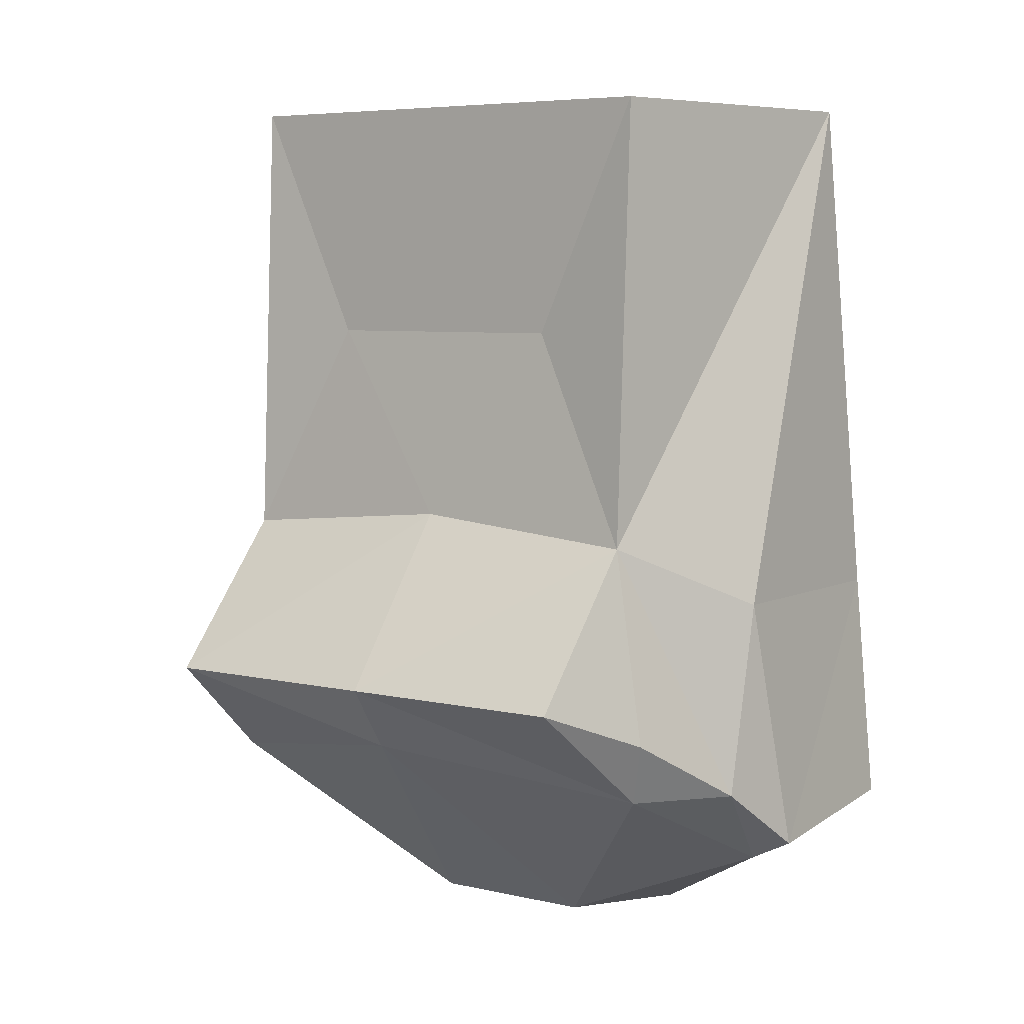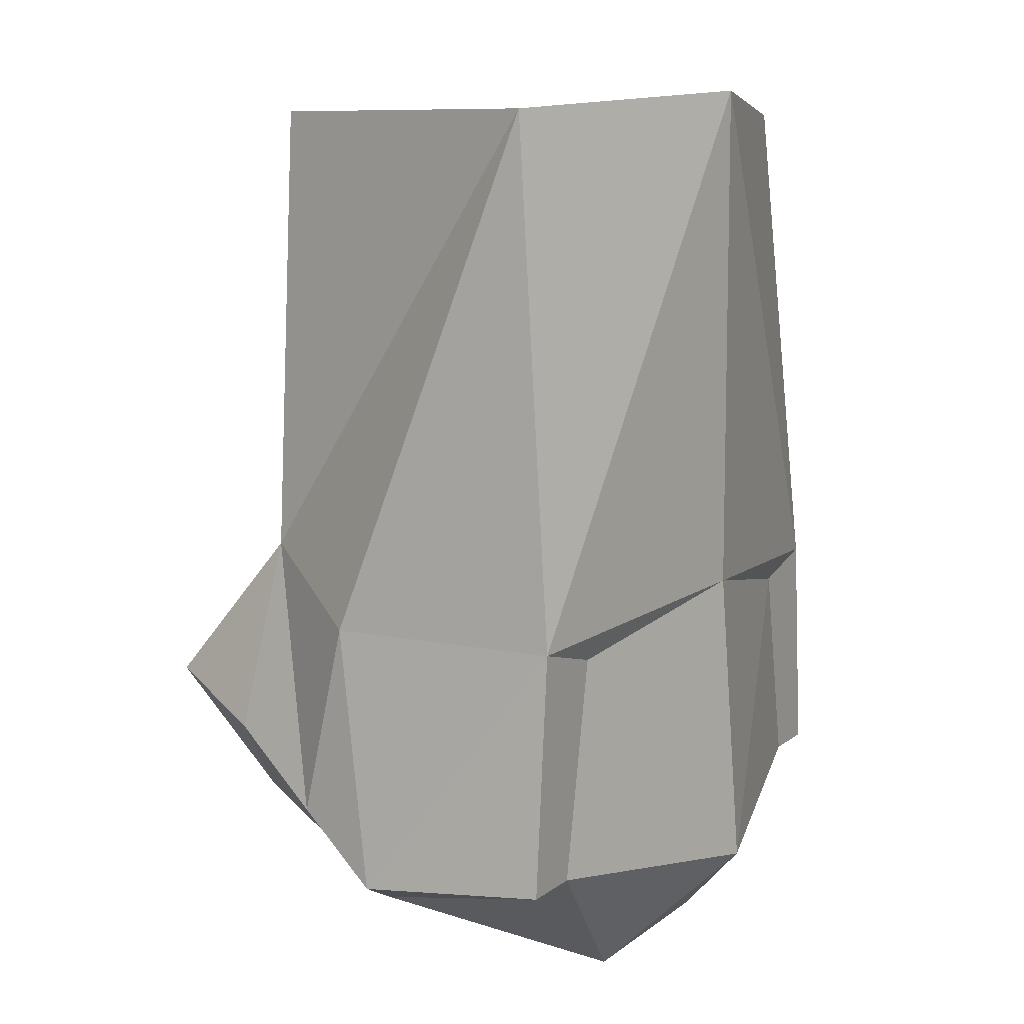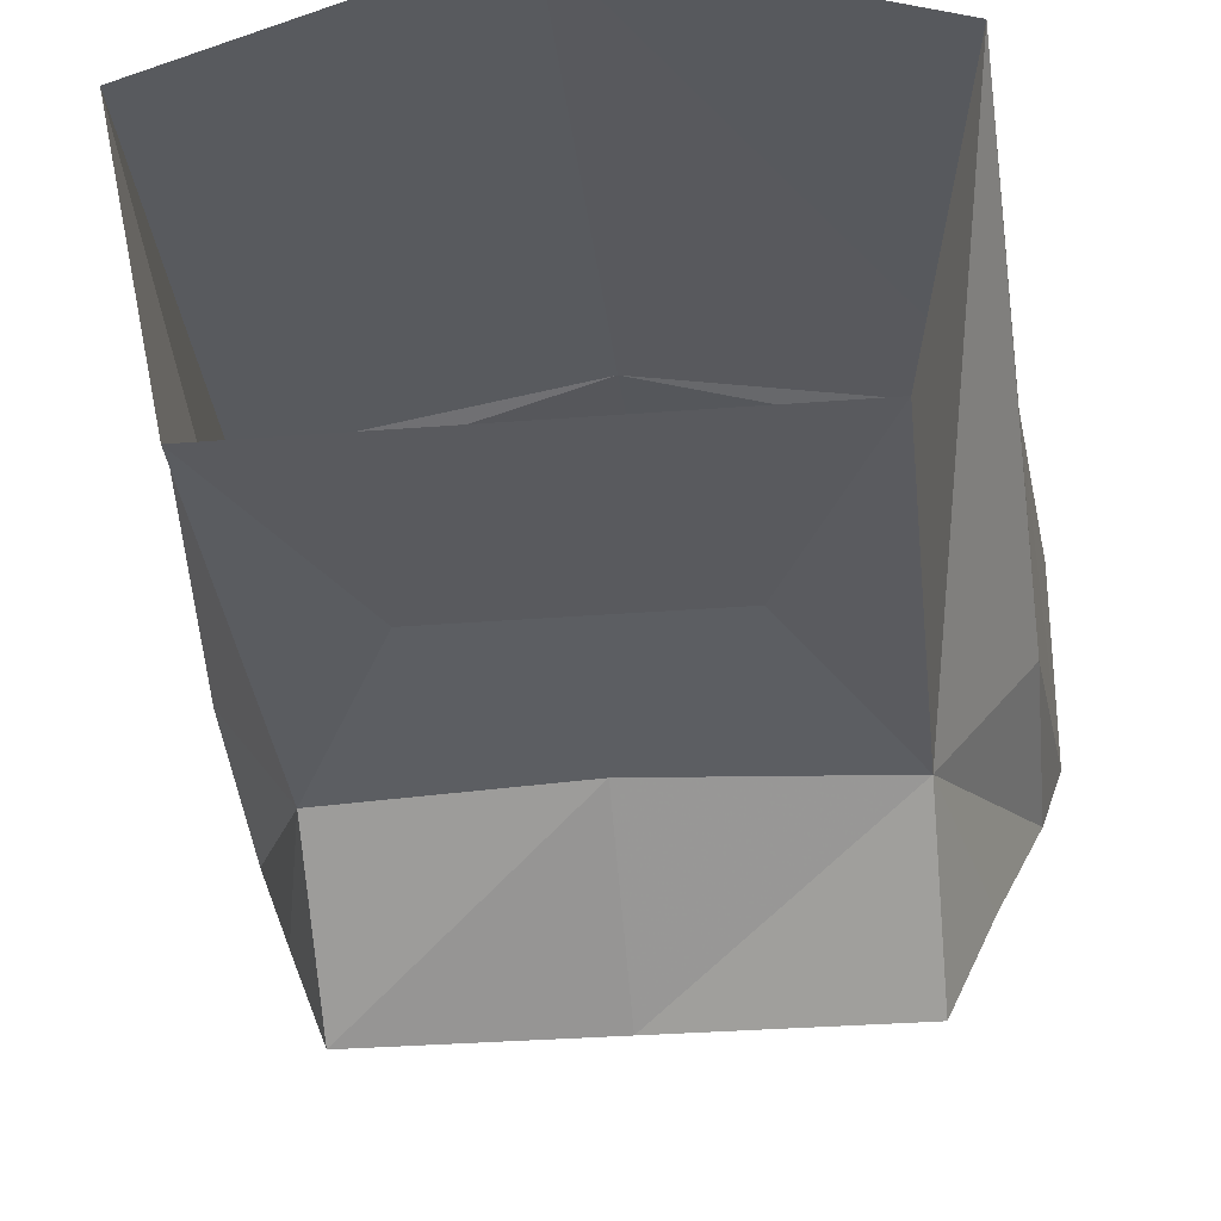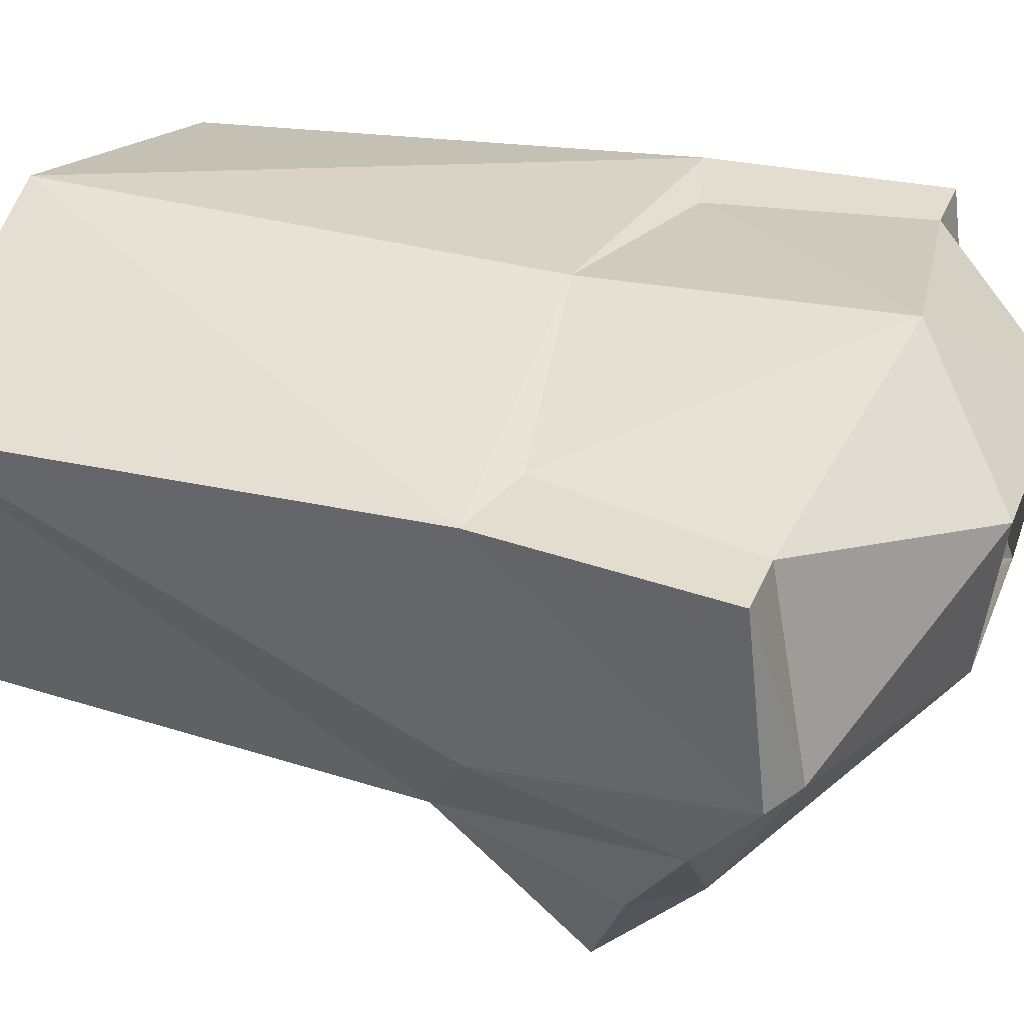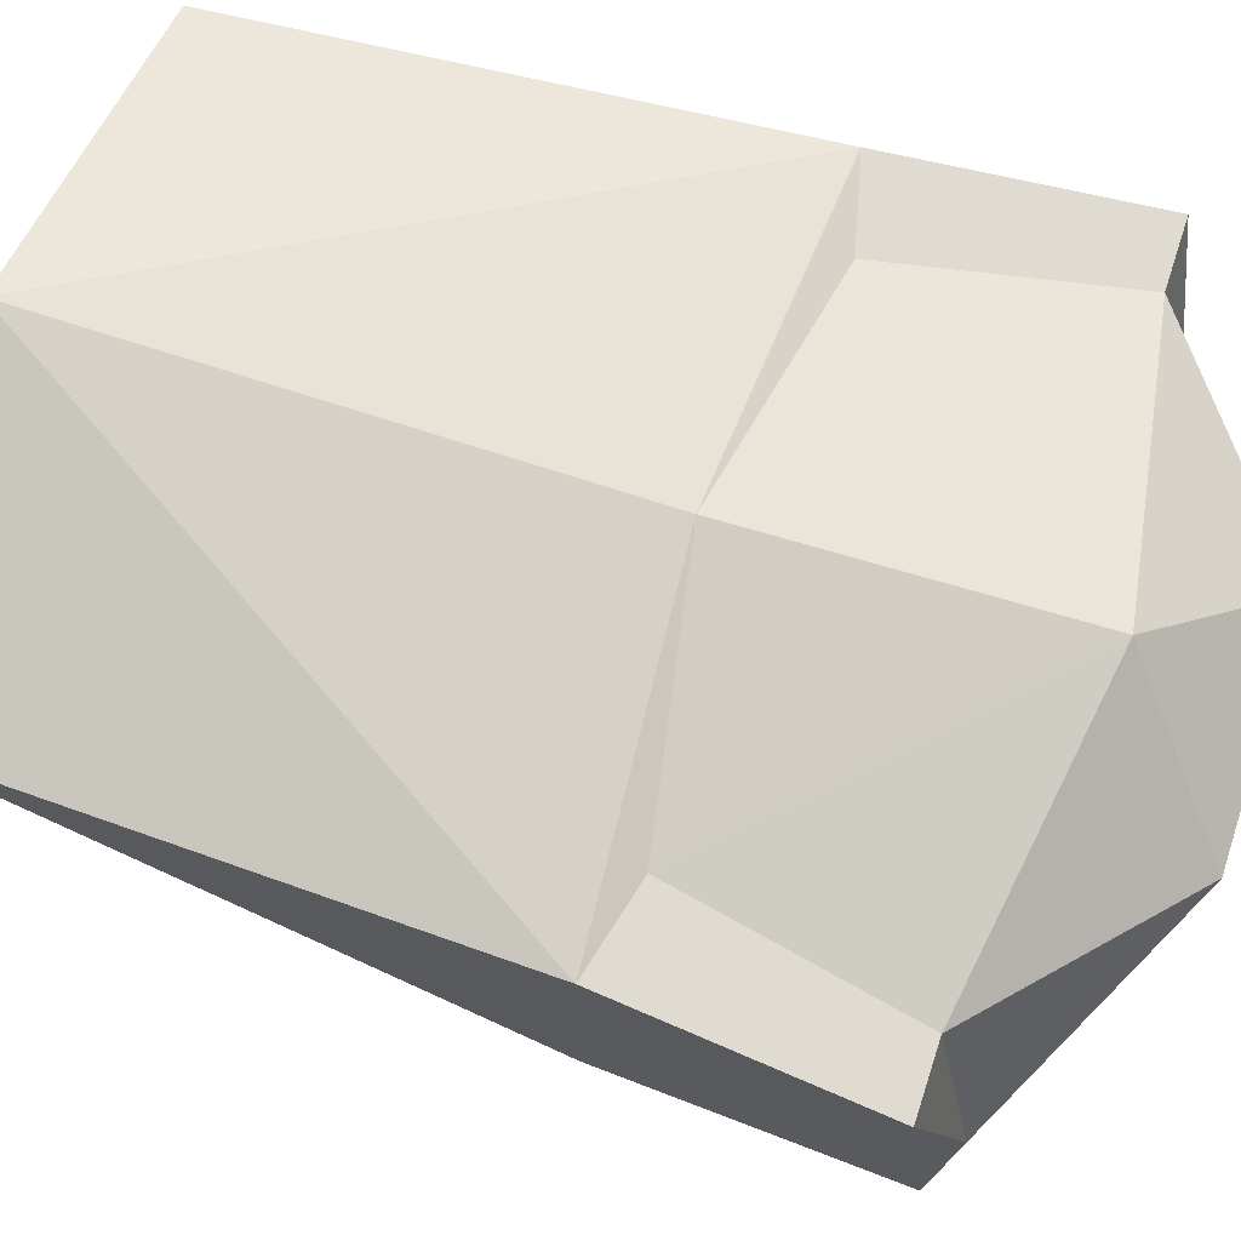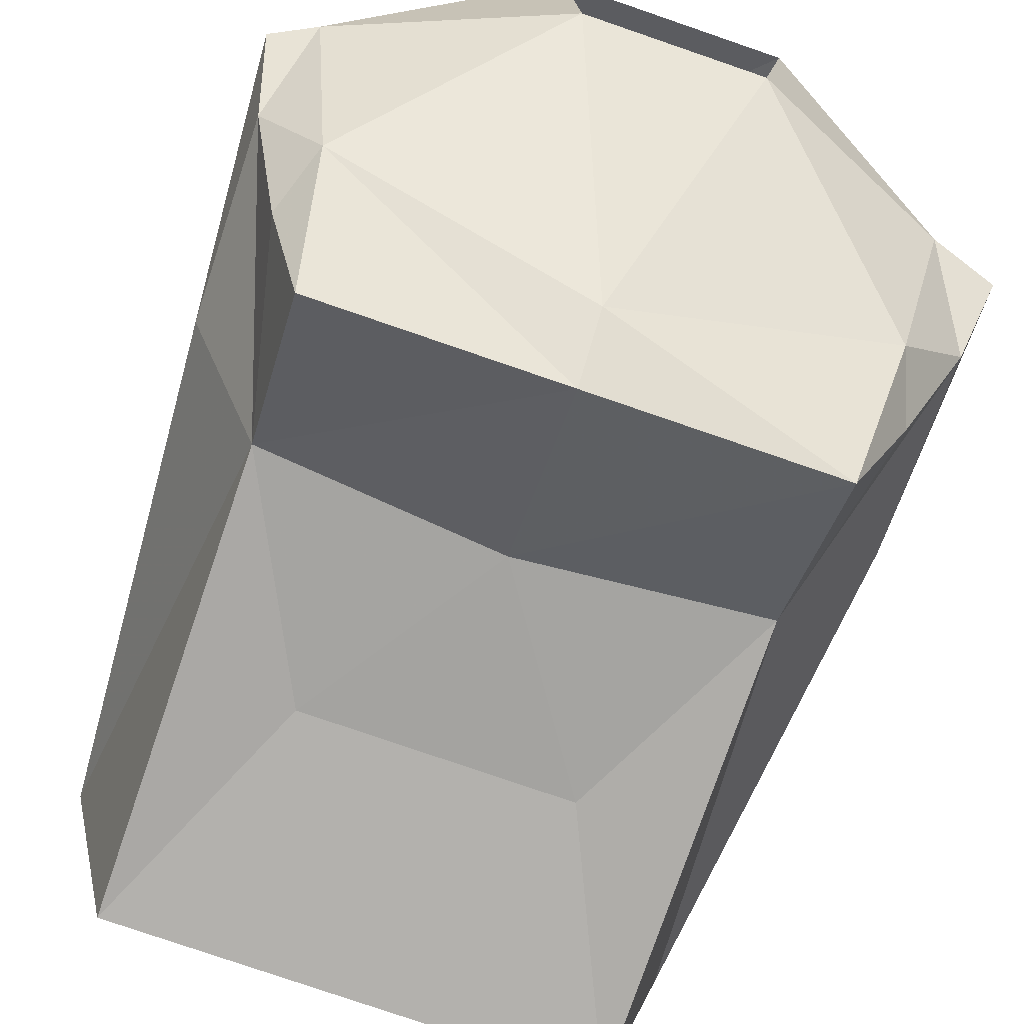
<metadata>
{"format":"obj","ext":"obj","renderer":"f3d","projection":"perspective","resolution":1024,"background":"white","views":[{"elev":6.0,"azim":-144.6,"up":"+Y"},{"elev":9.5,"azim":-61.3,"up":"+Y"},{"elev":-31.5,"azim":-173.6,"up":"+Z"},{"elev":35.0,"azim":-69.8,"up":"+Z"},{"elev":70.2,"azim":-71.8,"up":"+Z"},{"elev":-79.3,"azim":-18.9,"up":"+Z"}]}
</metadata>
<code>
v 0.125 -1.219 -0.01562
v 0.1172 -1.195 -0.04688
v 0.1172 -1.125 -0.03125
v 0.125 -1.211 0.05469
v 0.1016 -1.227 -0.01562
v 0.09375 -1.195 -0.07812
v 0.1016 -1.172 -0.08594
v 0.08594 -1.102 -0.07812
v 0.1094 -0.9375 0.03906
v 0.1172 -1.125 0.05469
v 0.1016 -1.211 0.05469
v 0.03906 -1.266 0.03906
v 0.03125 -1.258 -0.02344
v 0 -1.18 -0.1094
v 0.08594 -1.156 -0.125
v 0 -1.094 -0.07812
v 0.04688 -1.023 -0.07031
v 0.08594 -0.9375 -0.07031
v -0.125 -1.219 -0.01562
v -0.125 -1.211 0.05469
v -0.1172 -1.125 0.05469
v -0.1172 -1.125 -0.03125
v -0.1172 -1.195 -0.04688
v -0.1094 -1.227 -0.01562
v -0.1016 -1.211 0.05469
v -0.08594 -1.133 0.05469
v 0 -1.117 0.07031
v 0 -0.9297 0.07031
v -0.1094 -0.9375 0.03906
v -0.08594 -1.102 -0.07812
v -0.1016 -1.172 -0.08594
v -0.09375 -1.195 -0.07812
v -0.03125 -1.258 -0.02344
v -0.03906 -1.266 0.03906
v 0 -1.227 0.07812
v 0.08594 -1.133 0.05469
v 0 -1.156 -0.125
v -0.08594 -1.156 -0.125
v -0.08594 -0.9375 -0.07031
v -0.04688 -1.023 -0.07031
f 1 2 3
f 1 3 4
f 1 4 5
f 1 5 2
f 2 5 6
f 2 6 7
f 2 7 8
f 2 8 3
f 3 8 9
f 3 9 10
f 3 10 4
f 4 10 11
f 4 11 5
f 8 16 17
f 8 17 18
f 8 18 9
f 19 20 21
f 19 21 22
f 19 22 23
f 19 23 24
f 19 24 20
f 20 24 25
f 20 25 21
f 21 25 26
f 21 26 27
f 21 27 28
f 21 28 29
f 21 29 22
f 22 29 30
f 22 30 23
f 23 30 31
f 23 31 32
f 23 32 24
f 27 36 10
f 27 10 28
f 28 10 9
f 36 11 10
f 29 39 30
f 30 39 40
f 30 40 16
f 16 40 17
f 17 40 39
f 17 39 18
f 5 11 12
f 6 14 15
f 6 15 7
f 7 15 8
f 8 15 16
f 24 34 25
f 25 34 35
f 25 35 26
f 26 35 27
f 27 35 36
f 35 34 12
f 35 12 11
f 35 11 36
f 37 14 32
f 37 32 38
f 37 38 30
f 37 30 16
f 37 16 15
f 37 15 14
f 38 32 31
f 38 31 30
f 5 12 13
f 5 13 6
f 6 13 14
f 24 32 33
f 24 33 34
f 32 14 33
f 33 14 13

</code>
